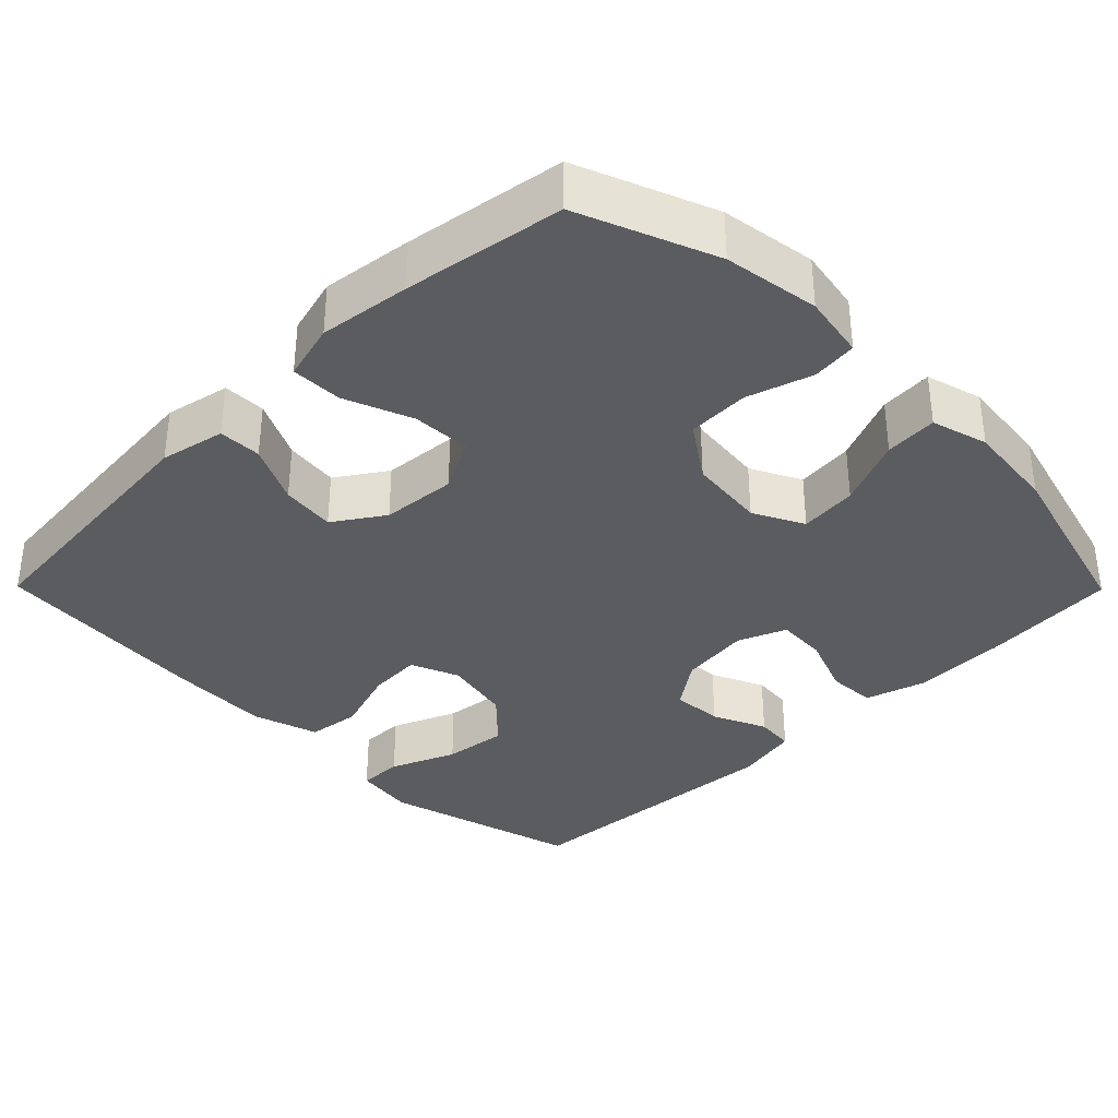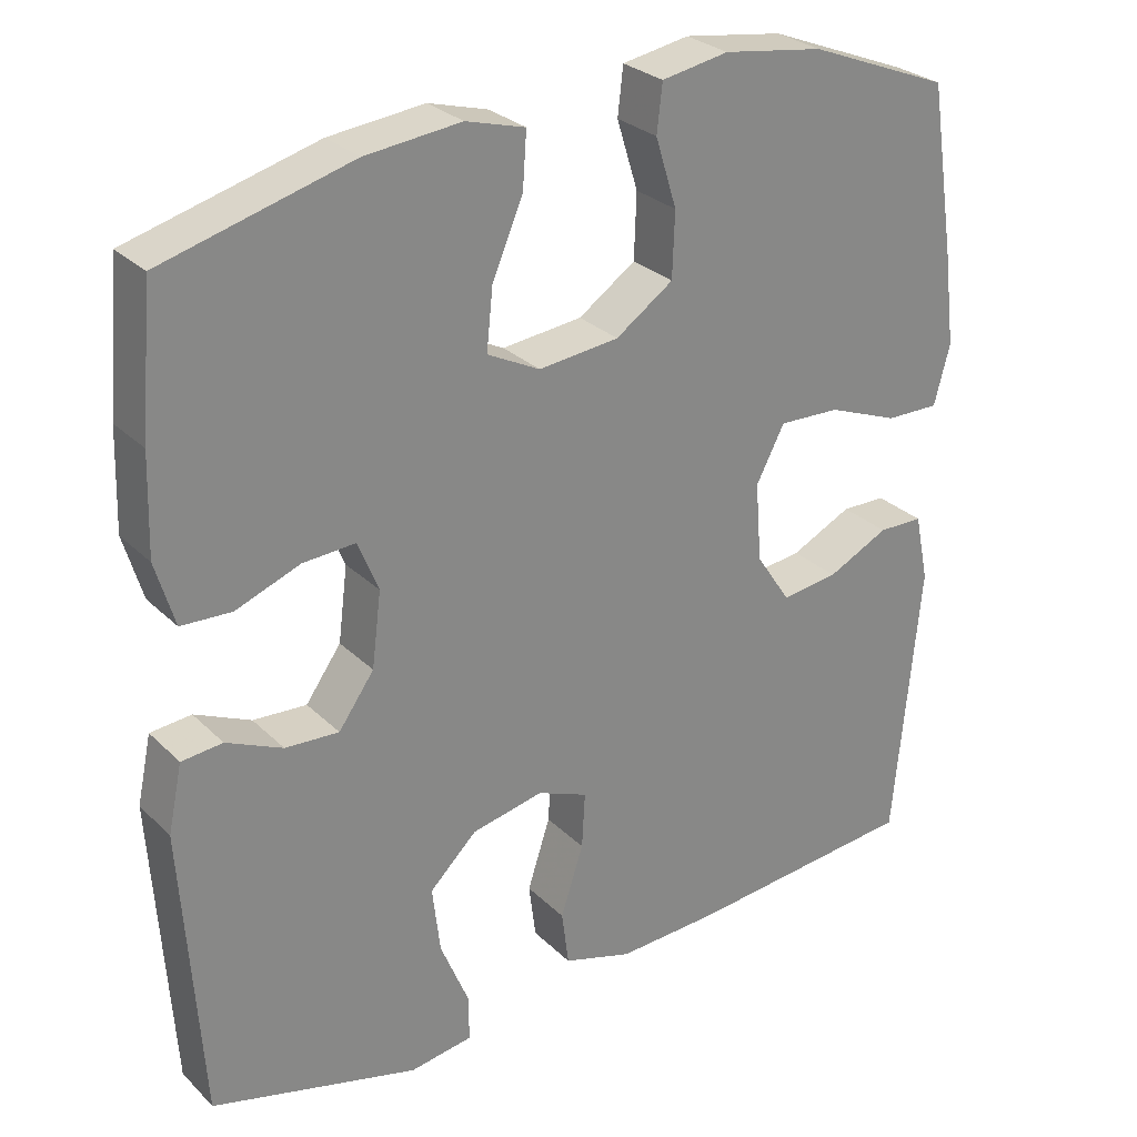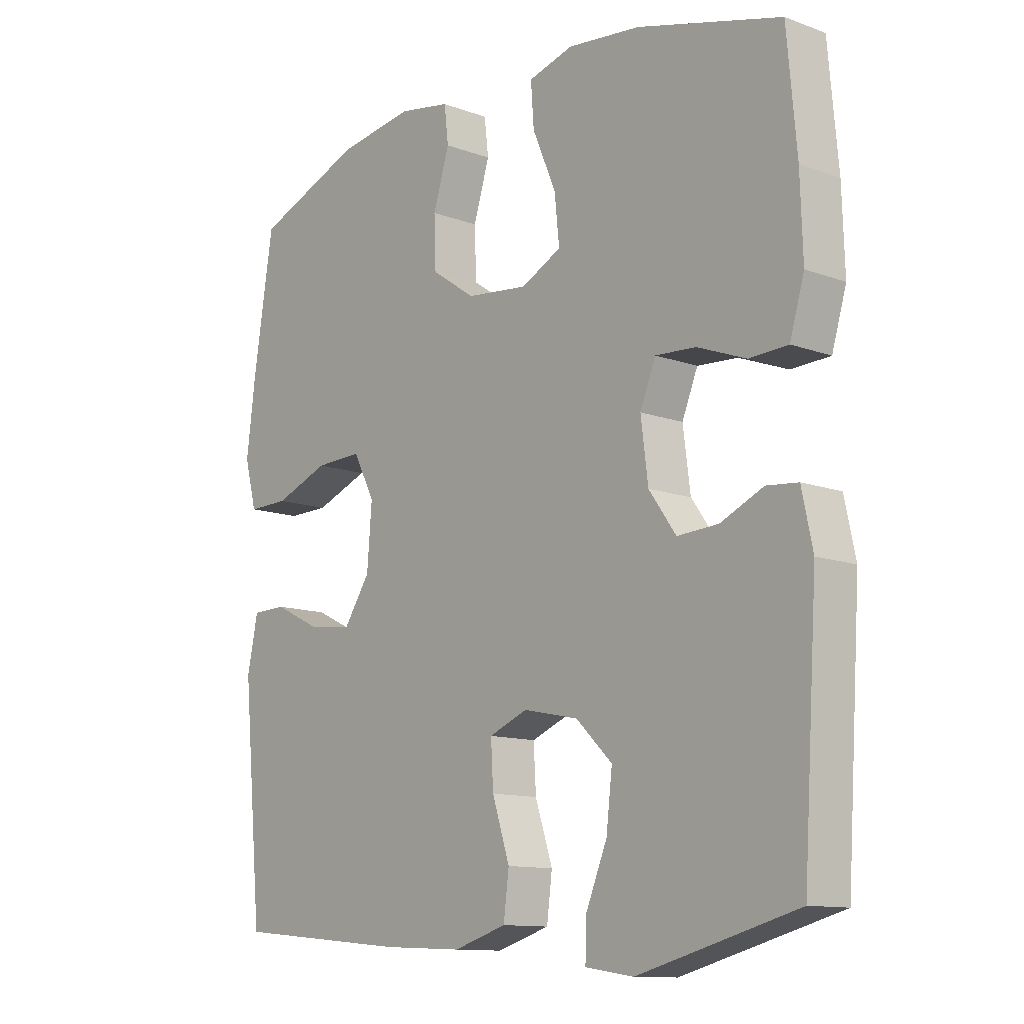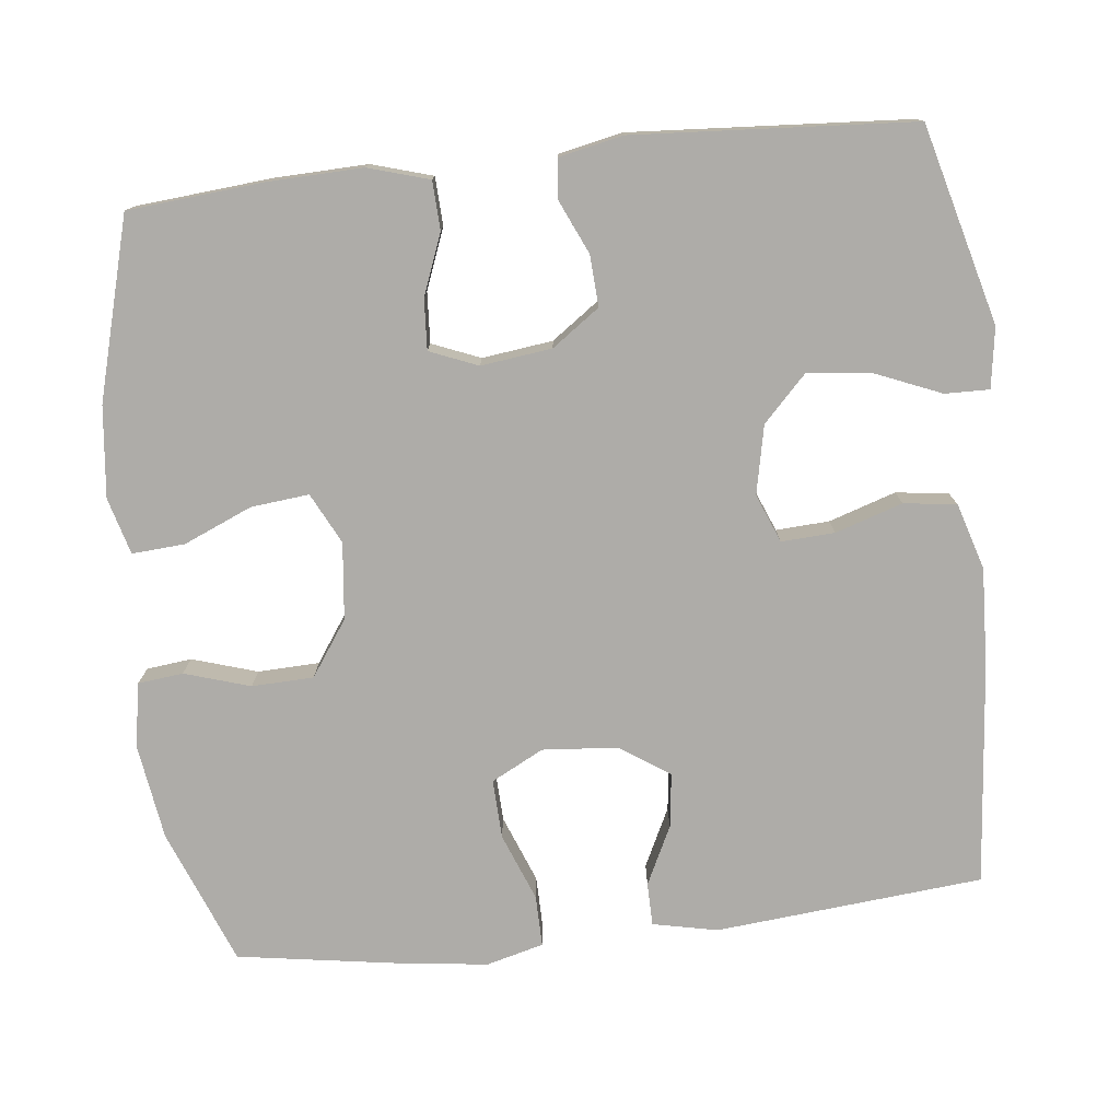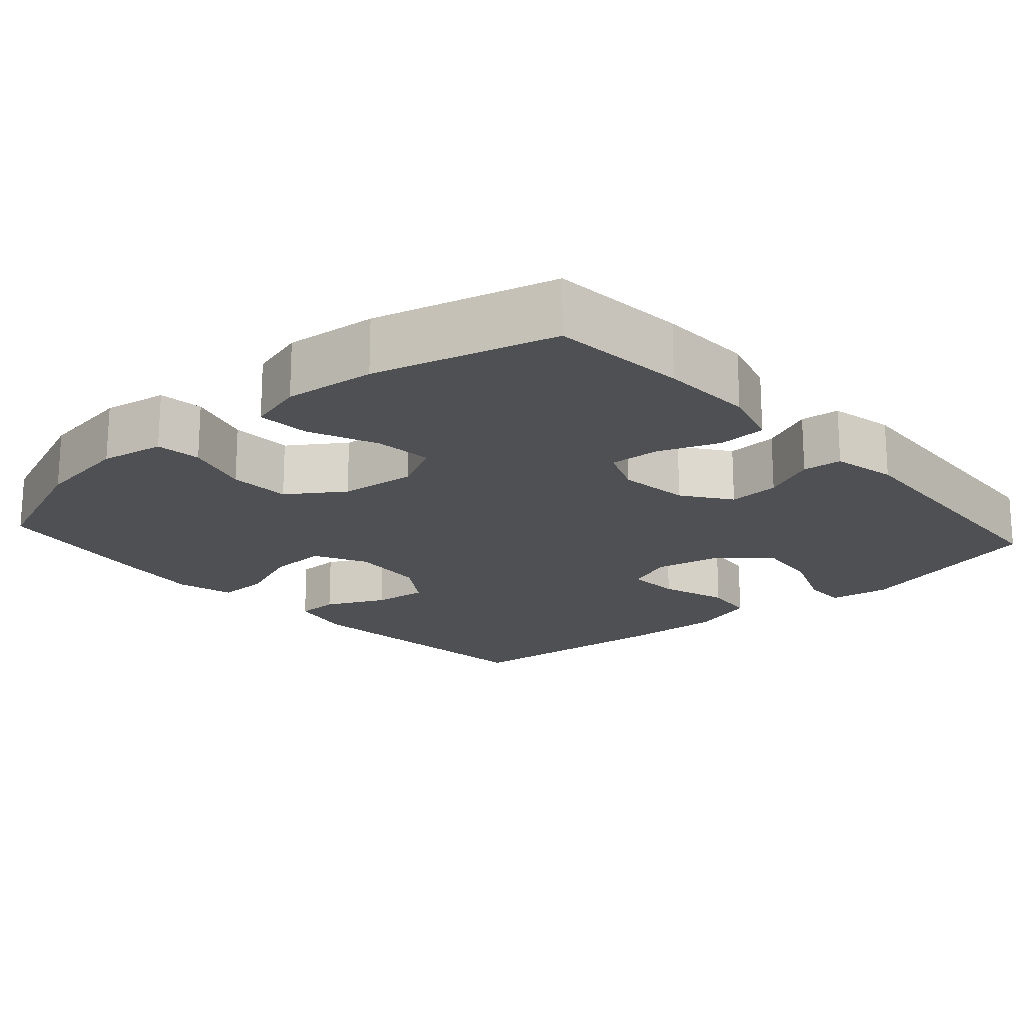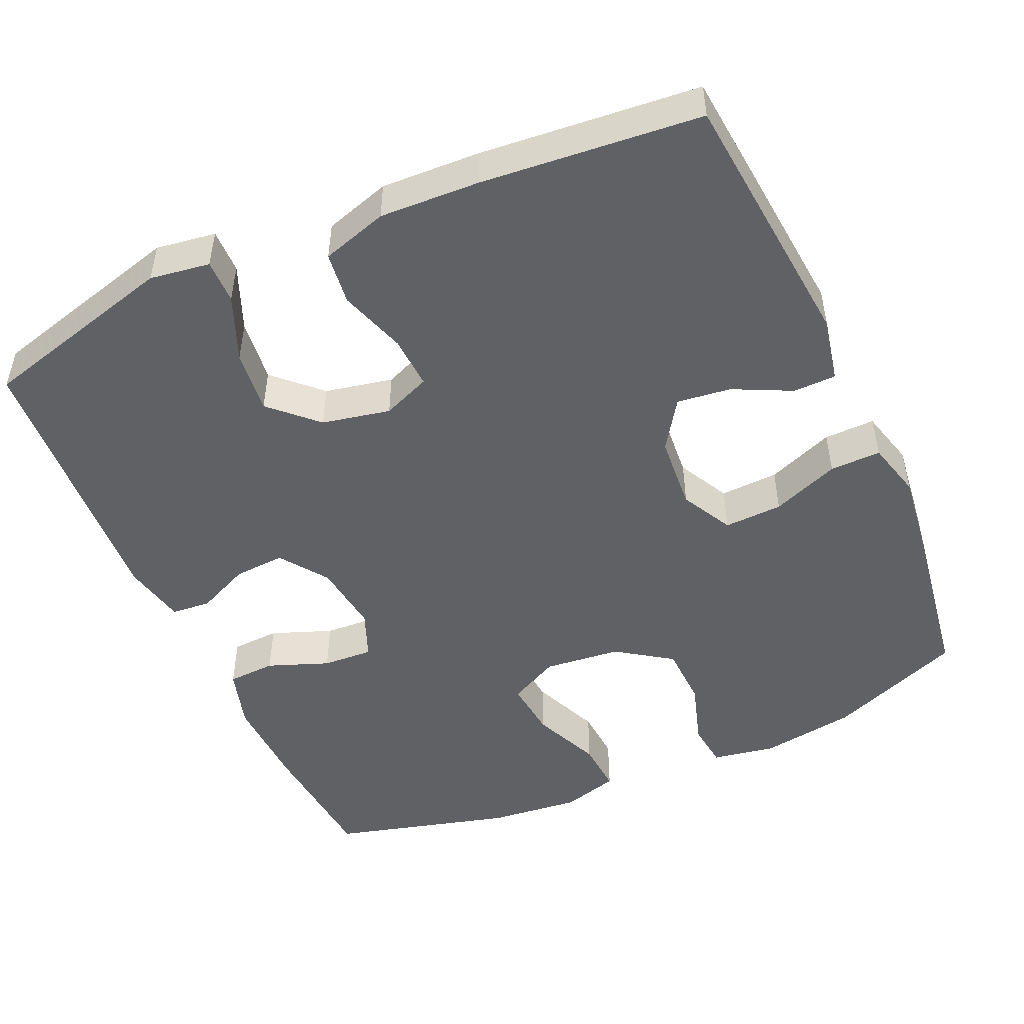
<metadata>
{"format":"obj","ext":"obj","renderer":"f3d","projection":"perspective","resolution":1024,"background":"white","views":[{"elev":-35.2,"azim":-45.3,"up":"+Y"},{"elev":28.0,"azim":144.9,"up":"+Z"},{"elev":-11.9,"azim":48.9,"up":"+Z"},{"elev":-76.9,"azim":96.3,"up":"+Y"},{"elev":-18.9,"azim":41.7,"up":"+Y"},{"elev":-49.2,"azim":-155.8,"up":"+Y"}]}
</metadata>
<code>
v 0.5 0.07 -0.5
v 0.237 0.07 -0.57
v 0.157 0.07 -0.558
v 0.158 0.07 -0.499
v 0.194 0.07 -0.412
v 0.204 0.07 -0.327
v 0.144 0.07 -0.269
v 0.053 0.07 -0.25
v -0.011 0.07 -0.276
v -0.007 0.07 -0.347
v 0.022 0.07 -0.436
v 0.013 0.07 -0.506
v -0.075 0.07 -0.533
v -0.208 0.07 -0.527
v -0.5 0.07 -0.5
v -0.533 0.07 -0.145
v -0.515 0.07 -0.059
v -0.458 0.07 -0.058
v -0.38 0.07 -0.096
v -0.308 0.07 -0.105
v -0.264 0.07 -0.039
v -0.256 0.07 0.061
v -0.292 0.07 0.13
v -0.37 0.07 0.127
v -0.46 0.07 0.092
v -0.528 0.07 0.091
v -0.548 0.07 0.167
v -0.533 0.07 0.287
v -0.5 0.07 0.5
v -0.32 0.07 0.571
v -0.193 0.07 0.59
v -0.108 0.07 0.575
v -0.101 0.07 0.515
v -0.128 0.07 0.428
v -0.125 0.07 0.346
v -0.052 0.07 0.296
v 0.05 0.07 0.285
v 0.117 0.07 0.319
v 0.109 0.07 0.396
v 0.07 0.07 0.487
v 0.065 0.07 0.557
v 0.14 0.07 0.578
v 0.261 0.07 0.565
v 0.5 0.07 0.5
v 0.516 0.07 0.319
v 0.52 0.07 0.195
v 0.496 0.07 0.114
v 0.432 0.07 0.111
v 0.351 0.07 0.142
v 0.284 0.07 0.146
v 0.258 0.07 0.082
v 0.27 0.07 -0.012
v 0.315 0.07 -0.075
v 0.383 0.07 -0.071
v 0.454 0.07 -0.039
v 0.506 0.07 -0.044
v 0.524 0.07 -0.129
v 0.5 0 -0.5
v 0.237 0 -0.57
v 0.157 0 -0.558
v 0.158 0 -0.499
v 0.194 0 -0.412
v 0.204 0 -0.327
v 0.144 0 -0.269
v 0.053 0 -0.25
v -0.011 0 -0.276
v -0.007 0 -0.347
v 0.022 0 -0.436
v 0.013 0 -0.506
v -0.075 0 -0.533
v -0.208 0 -0.527
v -0.5 0 -0.5
v -0.533 0 -0.145
v -0.515 0 -0.059
v -0.458 0 -0.058
v -0.38 0 -0.096
v -0.308 0 -0.105
v -0.264 0 -0.039
v -0.256 0 0.061
v -0.292 0 0.13
v -0.37 0 0.127
v -0.46 0 0.092
v -0.528 0 0.091
v -0.548 0 0.167
v -0.533 0 0.287
v -0.5 0 0.5
v -0.32 0 0.571
v -0.193 0 0.59
v -0.108 0 0.575
v -0.101 0 0.515
v -0.128 0 0.428
v -0.125 0 0.346
v -0.052 0 0.296
v 0.05 0 0.285
v 0.117 0 0.319
v 0.109 0 0.396
v 0.07 0 0.487
v 0.065 0 0.557
v 0.14 0 0.578
v 0.261 0 0.565
v 0.5 0 0.5
v 0.516 0 0.319
v 0.52 0 0.195
v 0.496 0 0.114
v 0.432 0 0.111
v 0.351 0 0.142
v 0.284 0 0.146
v 0.258 0 0.082
v 0.27 0 -0.012
v 0.315 0 -0.075
v 0.383 0 -0.071
v 0.454 0 -0.039
v 0.506 0 -0.044
v 0.524 0 -0.129
f 3 4 5
f 2 3 5
f 1 2 5
f 57 1 5
f 56 57 5
f 55 56 5
f 54 55 5
f 53 54 5 6
f 52 53 6 7
f 51 52 7 8
f 50 51 8 9
f 47 48 49
f 46 47 49
f 45 46 49
f 44 45 49
f 43 44 49
f 42 43 49
f 41 42 49
f 40 41 49
f 39 40 49
f 38 39 49 50
f 37 38 50 9
f 32 33 34
f 31 32 34
f 30 31 34
f 29 30 34
f 28 29 34
f 27 28 34
f 26 27 34
f 25 26 34
f 24 25 34
f 23 24 34 35
f 22 23 35 36
f 17 18 19
f 16 17 19
f 15 16 19
f 14 15 19
f 13 14 19
f 12 13 19
f 11 12 19
f 10 11 19
f 9 10 19 20
f 36 37 9
f 22 36 9
f 21 22 9
f 9 20 21
f 62 61 60
f 62 60 59
f 62 59 58
f 62 58 114
f 62 114 113
f 62 113 112
f 62 112 111
f 63 62 111 110
f 64 63 110 109
f 65 64 109 108
f 66 65 108 107
f 106 105 104
f 106 104 103
f 106 103 102
f 106 102 101
f 106 101 100
f 106 100 99
f 106 99 98
f 106 98 97
f 106 97 96
f 107 106 96 95
f 66 107 95 94
f 91 90 89
f 91 89 88
f 91 88 87
f 91 87 86
f 91 86 85
f 91 85 84
f 91 84 83
f 91 83 82
f 91 82 81
f 92 91 81 80
f 93 92 80 79
f 76 75 74
f 76 74 73
f 76 73 72
f 76 72 71
f 76 71 70
f 76 70 69
f 76 69 68
f 76 68 67
f 77 76 67 66
f 66 94 93
f 66 93 79
f 66 79 78
f 78 77 66
f 1 58 59 2
f 2 59 60 3
f 3 60 61 4
f 4 61 62 5
f 5 62 63 6
f 6 63 64 7
f 7 64 65 8
f 8 65 66 9
f 9 66 67 10
f 10 67 68 11
f 11 68 69 12
f 12 69 70 13
f 13 70 71 14
f 14 71 72 15
f 15 72 73 16
f 16 73 74 17
f 17 74 75 18
f 18 75 76 19
f 19 76 77 20
f 20 77 78 21
f 21 78 79 22
f 22 79 80 23
f 23 80 81 24
f 24 81 82 25
f 25 82 83 26
f 26 83 84 27
f 27 84 85 28
f 28 85 86 29
f 29 86 87 30
f 30 87 88 31
f 31 88 89 32
f 32 89 90 33
f 33 90 91 34
f 34 91 92 35
f 35 92 93 36
f 36 93 94 37
f 37 94 95 38
f 38 95 96 39
f 39 96 97 40
f 40 97 98 41
f 41 98 99 42
f 42 99 100 43
f 43 100 101 44
f 44 101 102 45
f 45 102 103 46
f 46 103 104 47
f 47 104 105 48
f 48 105 106 49
f 49 106 107 50
f 50 107 108 51
f 51 108 109 52
f 52 109 110 53
f 53 110 111 54
f 54 111 112 55
f 55 112 113 56
f 56 113 114 57
f 57 114 58 1

</code>
